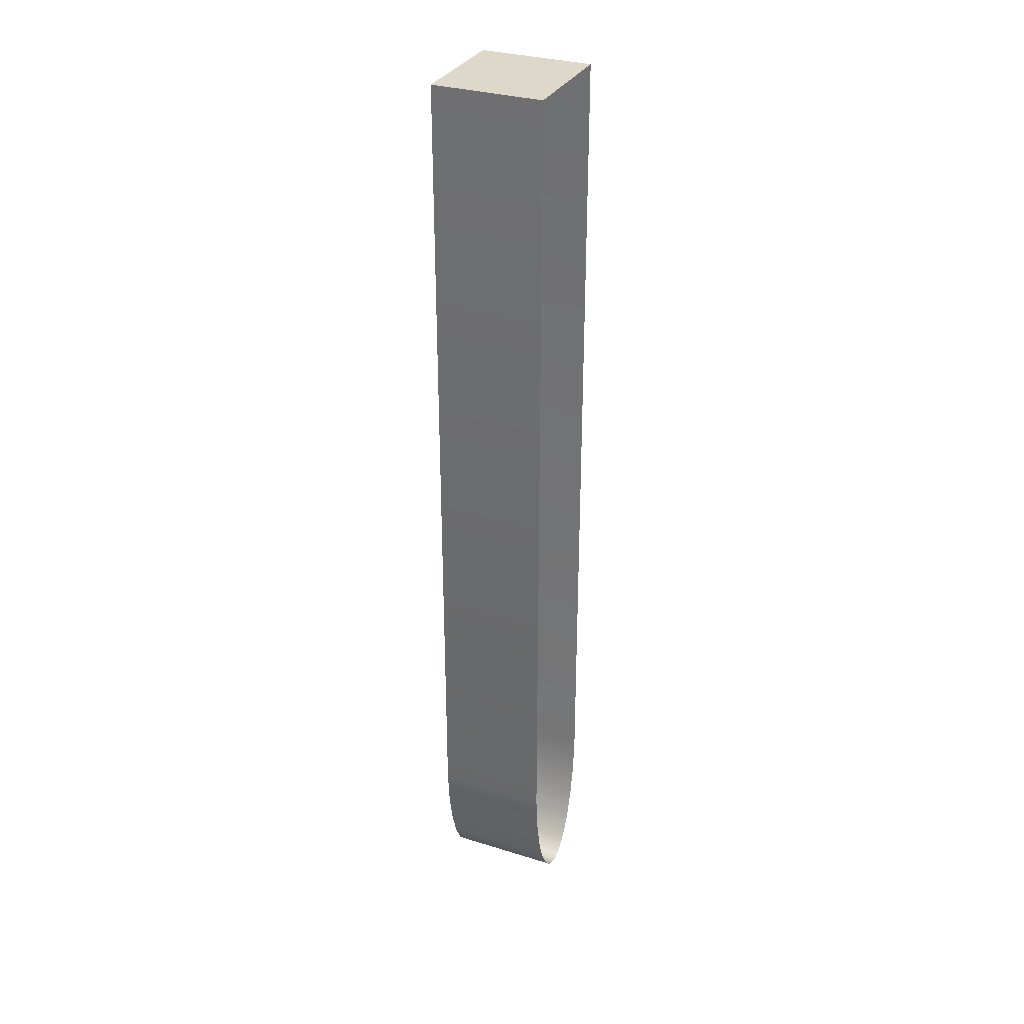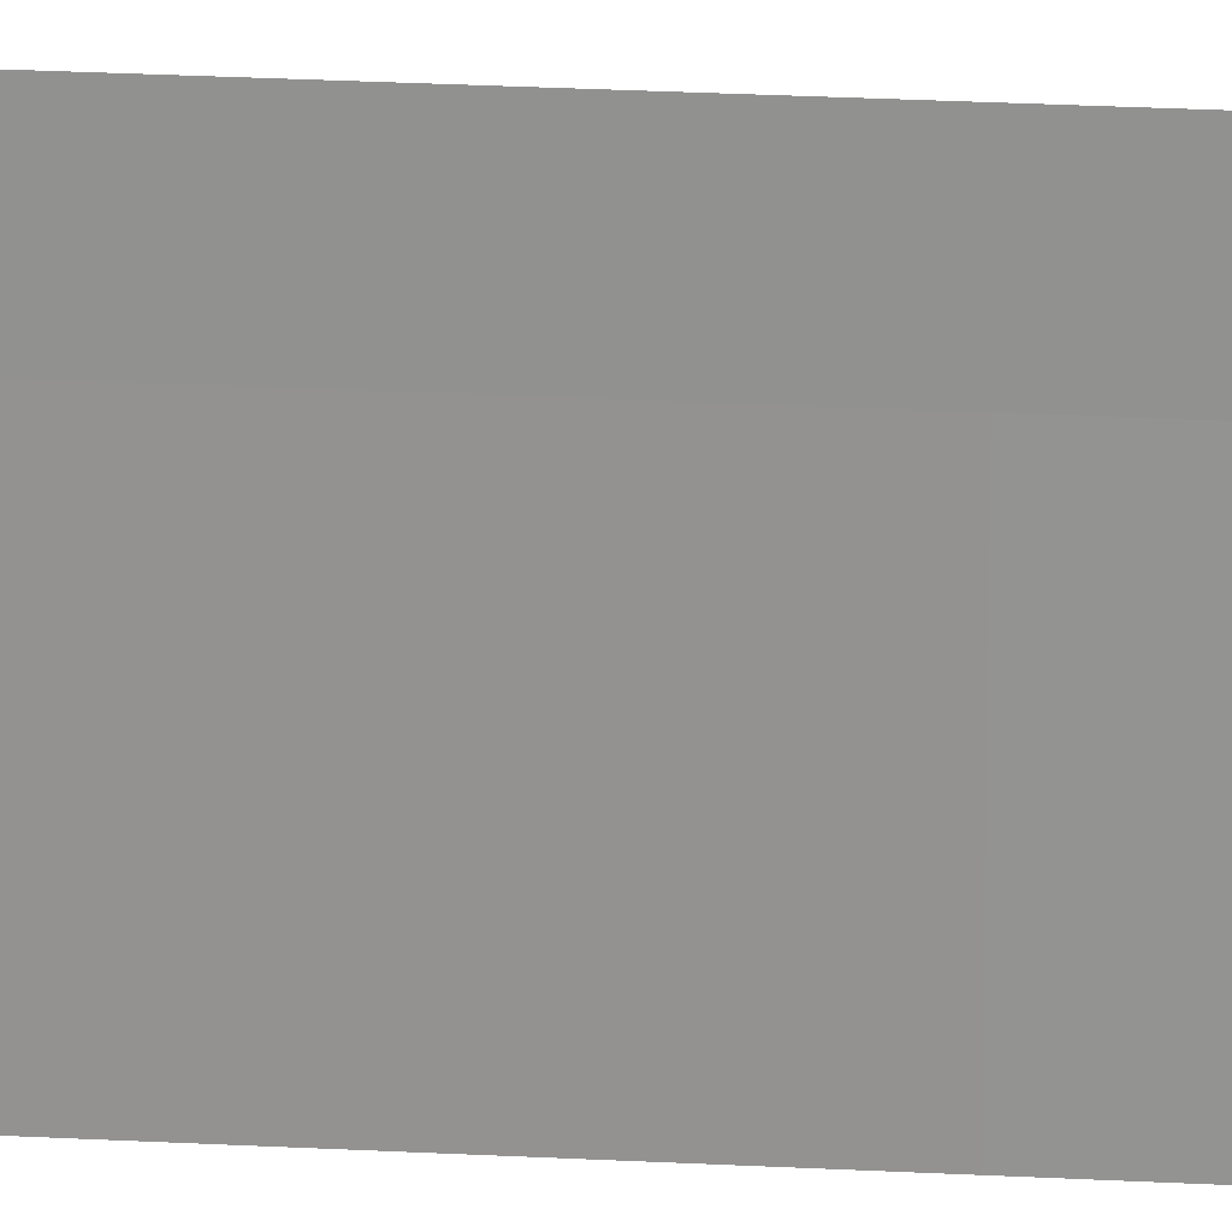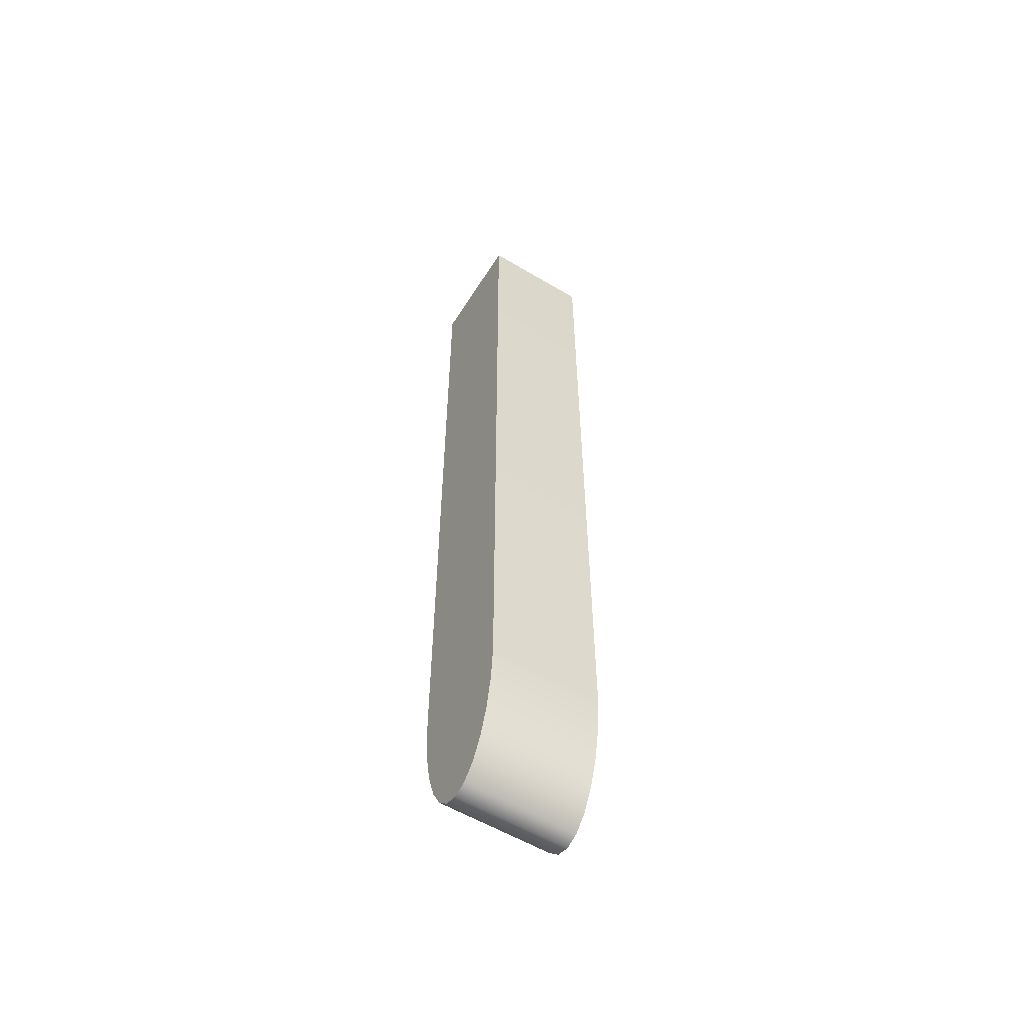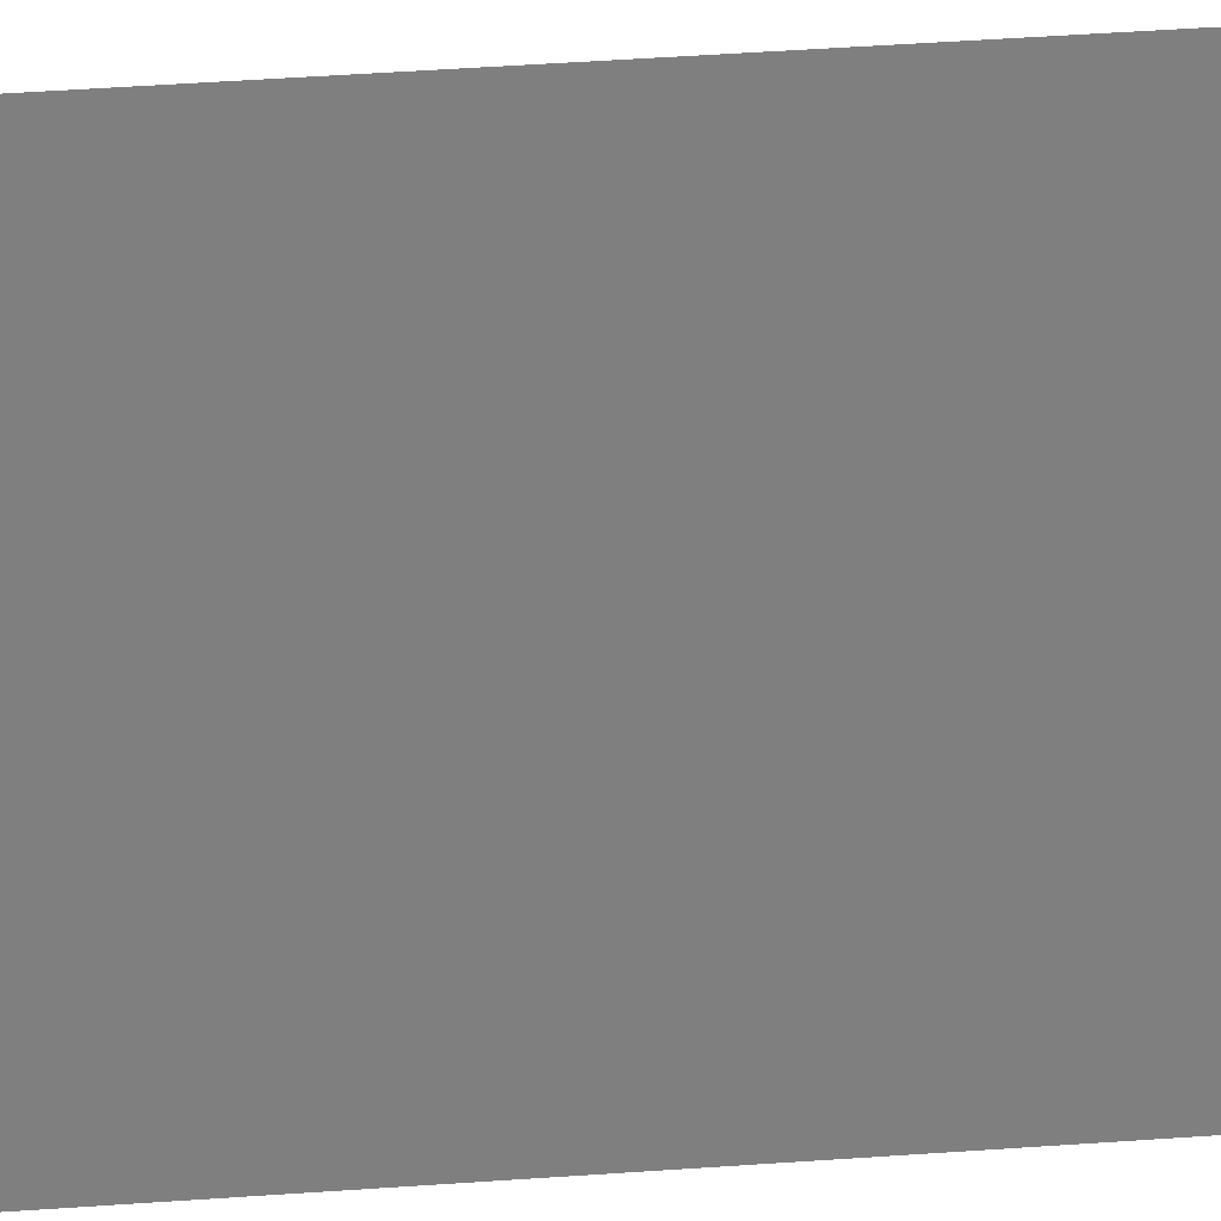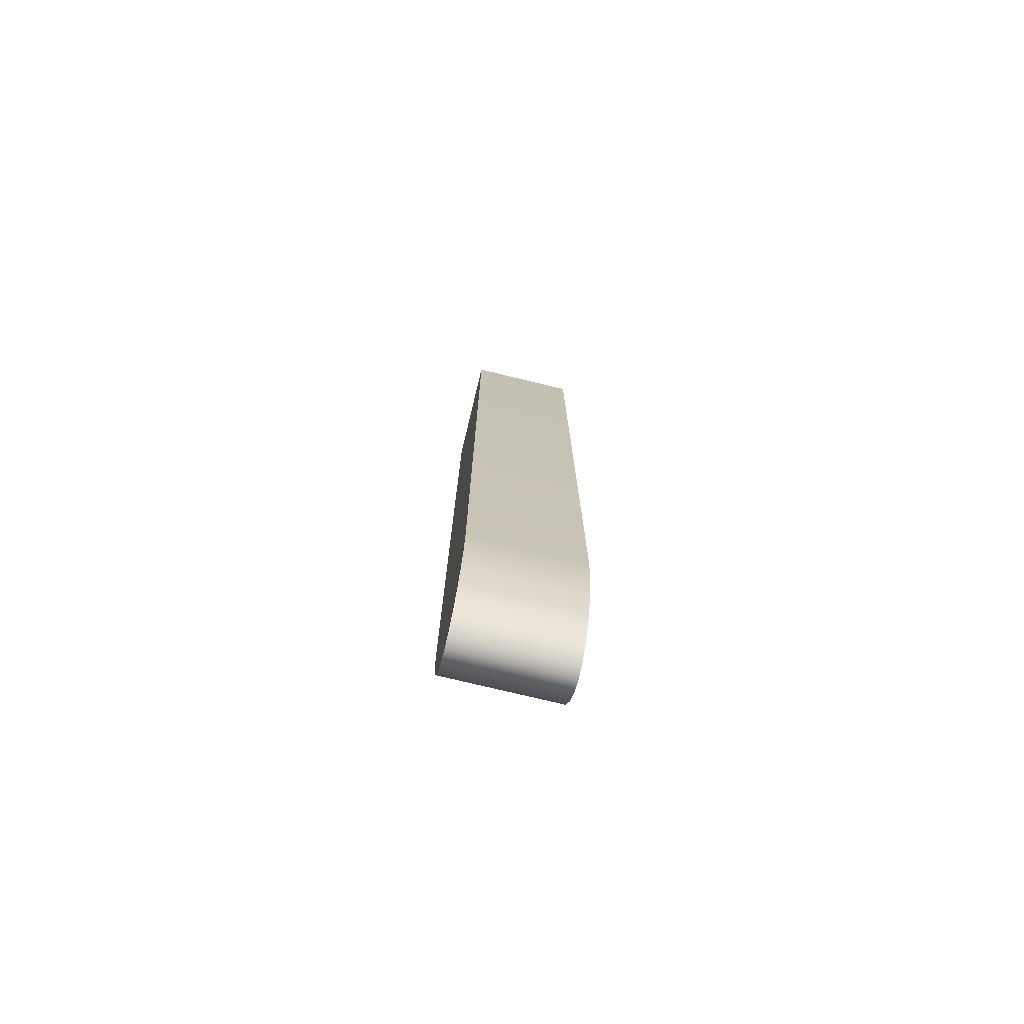
<metadata>
{"format":"obj","ext":"obj","renderer":"f3d","projection":"perspective","resolution":1024,"background":"white","views":[{"elev":31.6,"azim":113.7,"up":"+Z"},{"elev":22.9,"azim":95.4,"up":"+Y"},{"elev":-56.7,"azim":58.1,"up":"+Z"},{"elev":30.6,"azim":-96.6,"up":"+Y"},{"elev":-75.2,"azim":76.4,"up":"+Z"}]}
</metadata>
<code>
o #ID307
v 0.09423 -0.3835 0.49
v 0.09814 -0.3835 0.49
v 0.09619 -0.3835 0.4894
v 0.0924 -0.3835 0.4918
v 0.09997 -0.3835 0.4918
v 0.0908 -0.3835 0.4948
v 0.1016 -0.3835 0.4948
v 0.08952 -0.3835 0.4986
v 0.1018 -0.3835 0.4955
v 0.1029 -0.3835 0.4986
v 0.08864 -0.3835 0.5032
v 0.1037 -0.3835 0.5032
v 0.08823 -0.3835 0.5082
v 0.1041 -0.3835 0.5082
v 0.08823 -0.3835 0.6209
v 0.1041 -0.3835 0.6209
v 0.1041 -0.3835 0.6209
v 0.08823 -0.3835 0.6209
v 0.1041 -0.3835 0.5082
v 0.08823 -0.3835 0.5082
v 0.1037 -0.3835 0.5032
v 0.08864 -0.3835 0.5032
v 0.1029 -0.3835 0.4986
v 0.08952 -0.3835 0.4986
v 0.1018 -0.3835 0.4955
v 0.1016 -0.3835 0.4948
v 0.0908 -0.3835 0.4948
v 0.09997 -0.3835 0.4918
v 0.0924 -0.3835 0.4918
v 0.09814 -0.3835 0.49
v 0.09423 -0.3835 0.49
v 0.09619 -0.3835 0.4894
v 0.1041 -0.3835 0.5082
v 0.1037 -0.3682 0.5032
v 0.1037 -0.3835 0.5032
v 0.1041 -0.3682 0.5082
v 0.1041 -0.3682 0.5082
v 0.1041 -0.3835 0.5082
v 0.1037 -0.3682 0.5032
v 0.1037 -0.3835 0.5032
v 0.1029 -0.3682 0.4986
v 0.1029 -0.3835 0.4986
v 0.1029 -0.3682 0.4986
v 0.1029 -0.3835 0.4986
v 0.1018 -0.3682 0.4955
v 0.1018 -0.3835 0.4955
v 0.1018 -0.3682 0.4955
v 0.1018 -0.3835 0.4955
v 0.1018 -0.3835 0.4955
v 0.1016 -0.3682 0.4948
v 0.1016 -0.3835 0.4948
v 0.1018 -0.3682 0.4955
v 0.1018 -0.3682 0.4955
v 0.1018 -0.3835 0.4955
v 0.1016 -0.3682 0.4948
v 0.1016 -0.3835 0.4948
v 0.09997 -0.3682 0.4918
v 0.09997 -0.3835 0.4918
v 0.09997 -0.3682 0.4918
v 0.09997 -0.3835 0.4918
v 0.09814 -0.3682 0.49
v 0.09814 -0.3835 0.49
v 0.09814 -0.3682 0.49
v 0.09814 -0.3835 0.49
v 0.09619 -0.3682 0.4894
v 0.09619 -0.3835 0.4894
v 0.09619 -0.3682 0.4894
v 0.09619 -0.3835 0.4894
v 0.09423 -0.3682 0.49
v 0.09423 -0.3835 0.49
v 0.09423 -0.3682 0.49
v 0.09423 -0.3835 0.49
v 0.0924 -0.3835 0.4918
v 0.0924 -0.3682 0.4918
v 0.0924 -0.3682 0.4918
v 0.0924 -0.3835 0.4918
v 0.0908 -0.3835 0.4948
v 0.0908 -0.3682 0.4948
v 0.0908 -0.3682 0.4948
v 0.0908 -0.3835 0.4948
v 0.08952 -0.3835 0.4986
v 0.08952 -0.3682 0.4986
v 0.08952 -0.3682 0.4986
v 0.08952 -0.3835 0.4986
v 0.08864 -0.3835 0.5032
v 0.08864 -0.3682 0.5032
v 0.08864 -0.3682 0.5032
v 0.08864 -0.3835 0.5032
v 0.08823 -0.3835 0.5082
v 0.08823 -0.3682 0.5082
v 0.08823 -0.3682 0.5082
v 0.08823 -0.3835 0.5082
v 0.08823 -0.3835 0.6209
v 0.08823 -0.3682 0.6209
v 0.08823 -0.3682 0.6209
v 0.08823 -0.3835 0.6209
v 0.1041 -0.3682 0.6209
v 0.08823 -0.3835 0.6209
v 0.08823 -0.3682 0.6209
v 0.1041 -0.3835 0.6209
v 0.1041 -0.3835 0.6209
v 0.1041 -0.3682 0.6209
v 0.08823 -0.3835 0.6209
v 0.08823 -0.3682 0.6209
v 0.1041 -0.3835 0.6209
v 0.1041 -0.3682 0.6209
v 0.1041 -0.3682 0.6209
v 0.1041 -0.3835 0.6209
f 1 2 3
f 2 1 4
f 2 4 5
f 5 4 6
f 5 6 7
f 7 6 8
f 7 8 9
f 9 8 10
f 10 8 11
f 10 11 12
f 12 11 13
f 12 13 14
f 14 13 15
f 14 15 16
f 17 18 19
f 18 20 19
f 19 20 21
f 20 22 21
f 21 22 23
f 22 24 23
f 23 24 25
f 25 24 26
f 24 27 26
f 26 27 28
f 27 29 28
f 28 29 30
f 29 31 30
f 32 30 31
f 33 34 35
f 34 33 36
f 37 38 39
f 40 39 38
f 35 41 42
f 41 35 34
f 39 40 43
f 44 43 40
f 42 45 46
f 45 42 41
f 43 44 47
f 48 47 44
f 49 50 51
f 50 49 52
f 53 54 55
f 56 55 54
f 51 57 58
f 57 51 50
f 55 56 59
f 60 59 56
f 58 61 62
f 61 58 57
f 59 60 63
f 64 63 60
f 62 65 66
f 65 62 61
f 63 64 67
f 68 67 64
f 66 69 70
f 69 66 65
f 67 68 71
f 72 71 68
f 69 73 70
f 73 69 74
f 75 71 76
f 72 76 71
f 74 77 73
f 77 74 78
f 79 75 80
f 76 80 75
f 78 81 77
f 81 78 82
f 83 79 84
f 80 84 79
f 82 85 81
f 85 82 86
f 87 83 88
f 84 88 83
f 86 89 85
f 89 86 90
f 91 87 92
f 88 92 87
f 90 93 89
f 93 90 94
f 95 91 96
f 92 96 91
f 97 98 99
f 98 97 100
f 101 102 103
f 104 103 102
f 105 36 33
f 36 105 106
f 107 108 37
f 38 37 108

</code>
